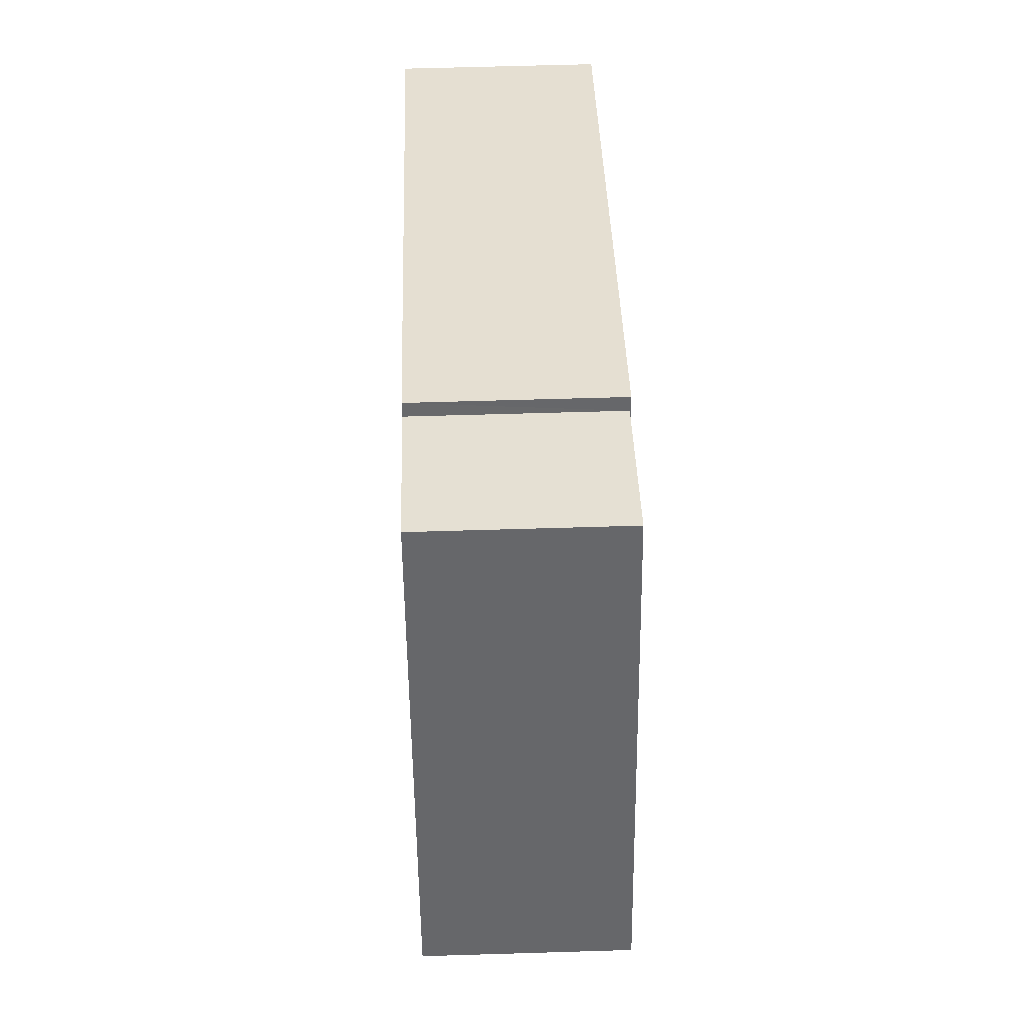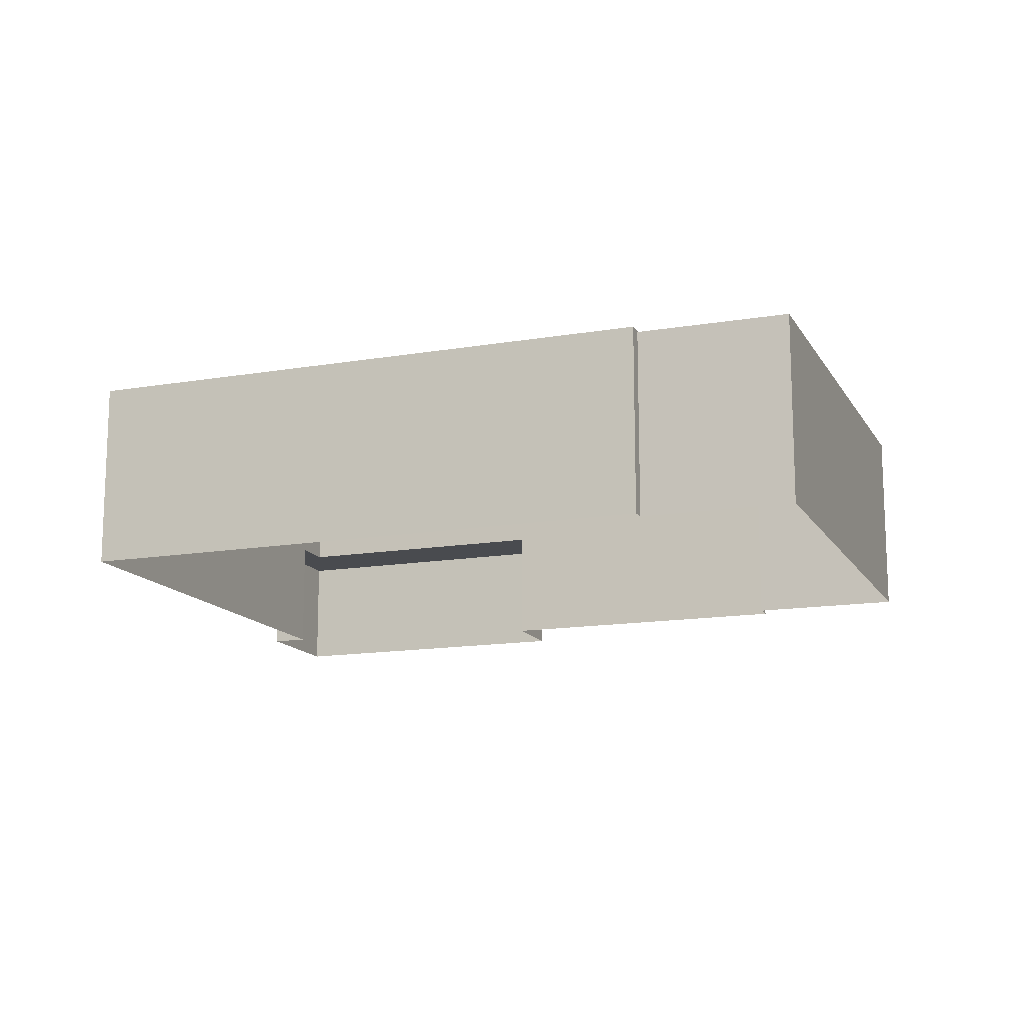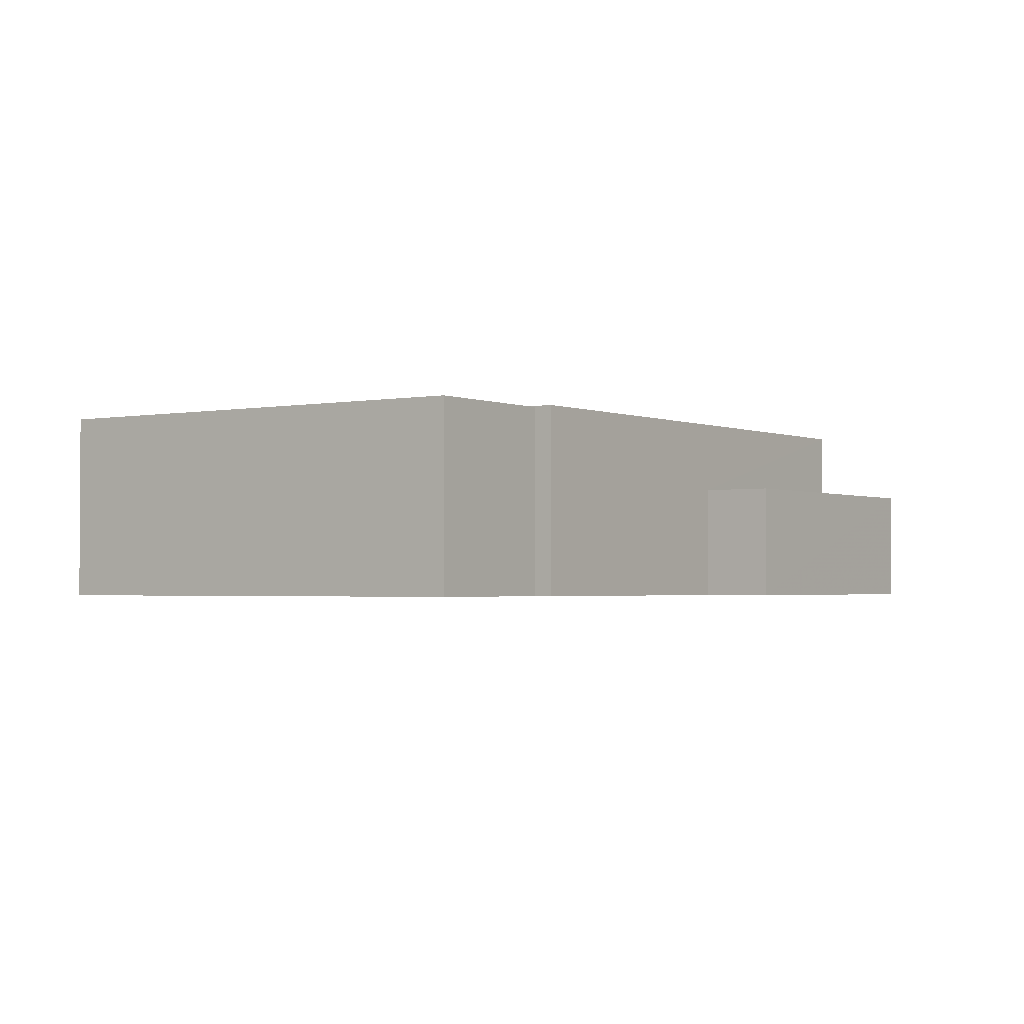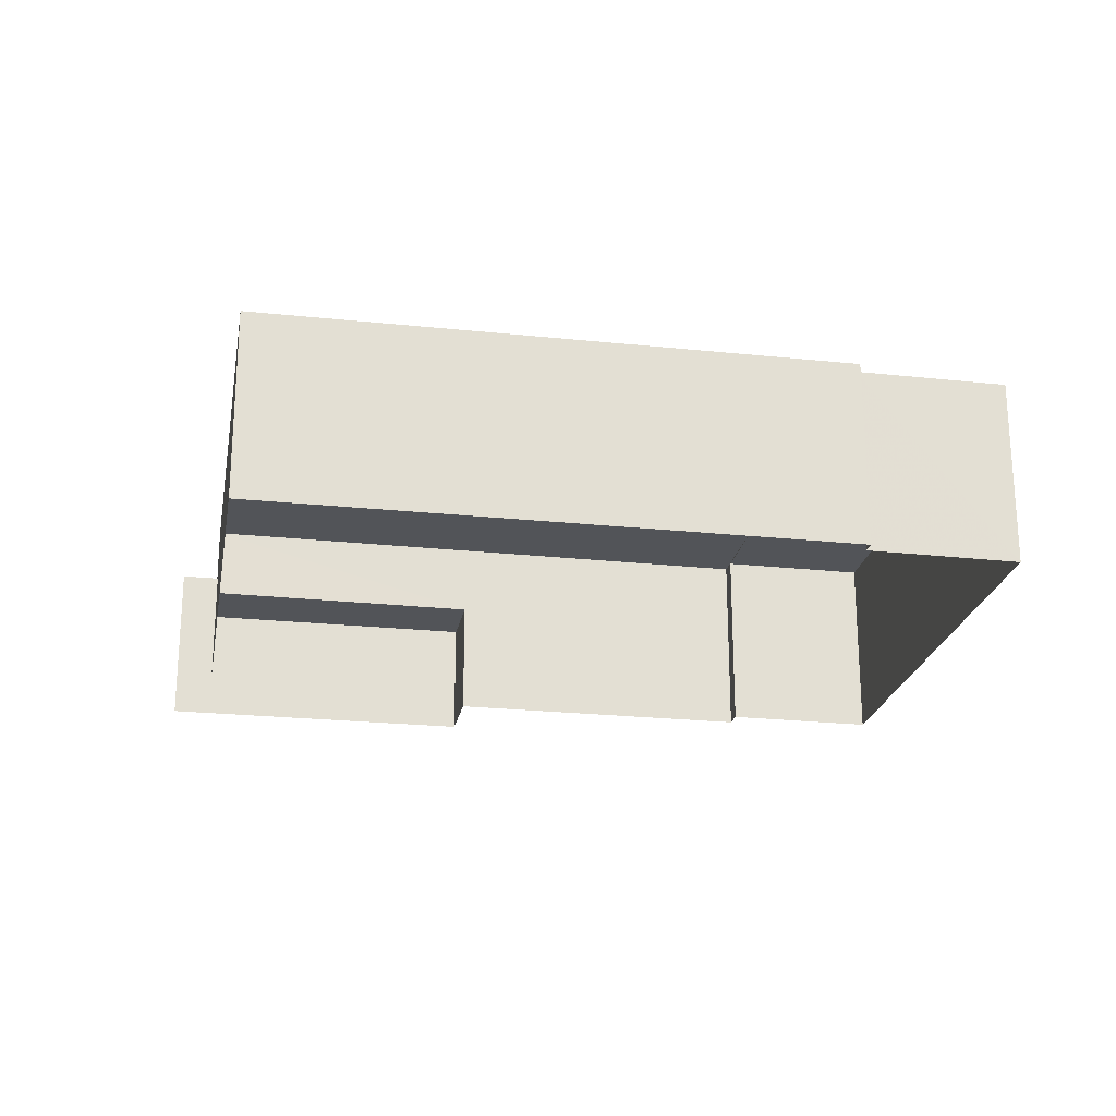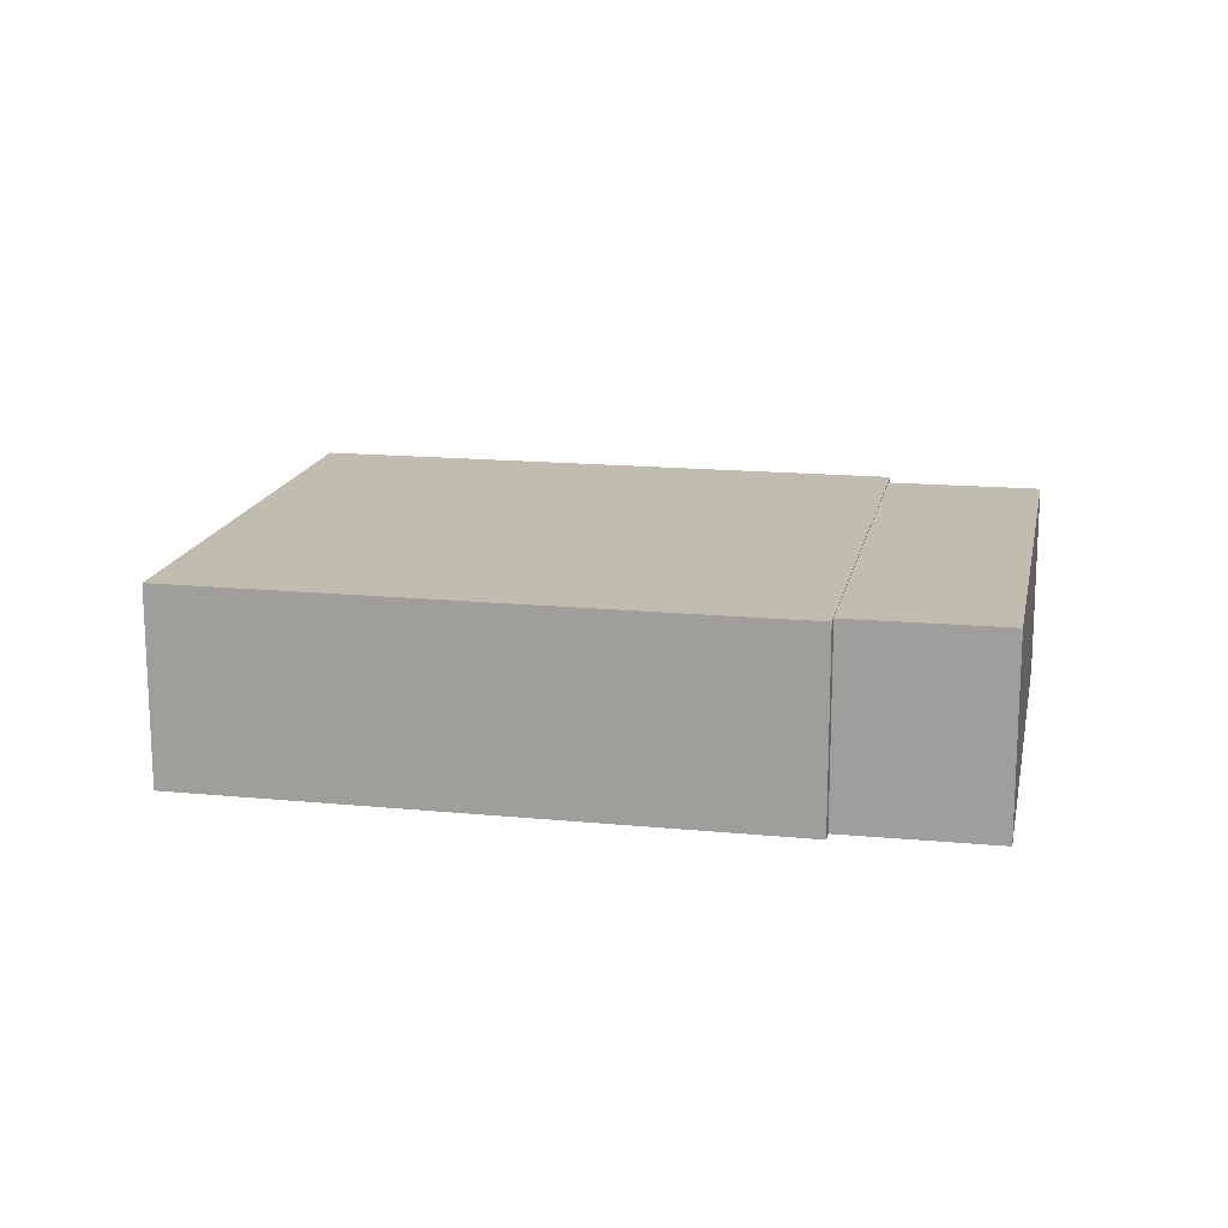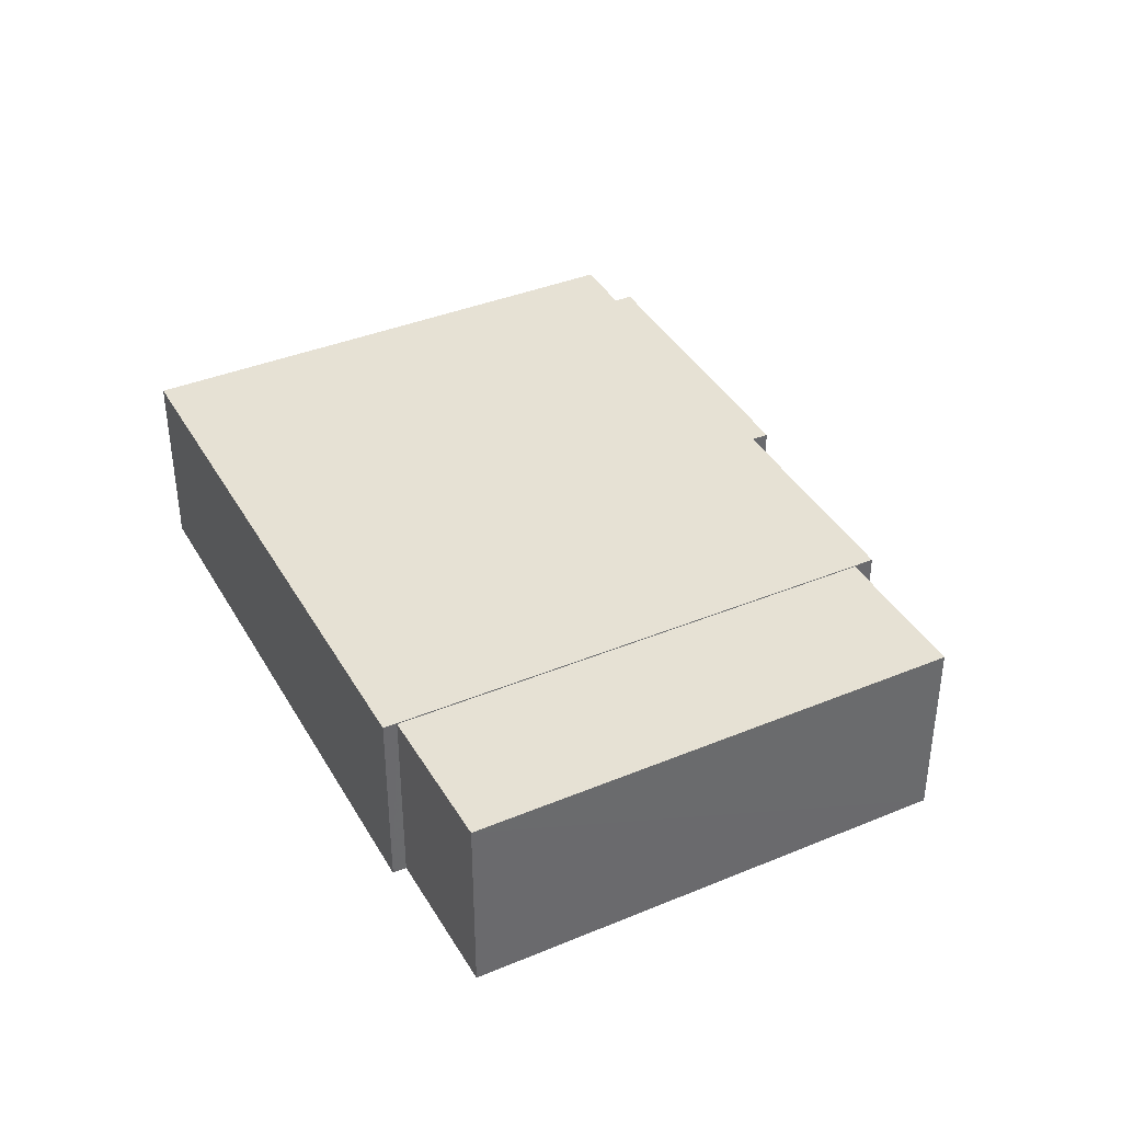
<metadata>
{"format":"obj","ext":"obj","renderer":"f3d","projection":"perspective","resolution":1024,"background":"white","views":[{"elev":59.1,"azim":-91.8,"up":"+Y"},{"elev":-14.2,"azim":179.2,"up":"+Z"},{"elev":-2.0,"azim":-75.8,"up":"+Z"},{"elev":-22.9,"azim":148.4,"up":"+Z"},{"elev":16.4,"azim":170.0,"up":"+Z"},{"elev":39.3,"azim":-138.5,"up":"+Z"}]}
</metadata>
<code>
v -7503 -3.702e+04 4.753
v -7504 -3.702e+04 4.753
v -7504 -3.702e+04 6.91
v -7503 -3.702e+04 6.91
v -7498 -3.702e+04 4.751
v -7498 -3.702e+04 6.907
v -7498 -3.702e+04 4.75
v -7498 -3.702e+04 6.907
v -7498 -3.702e+04 6.907
v -7498 -3.702e+04 4.75
v -7499 -3.702e+04 8.257
v -7495 -3.701e+04 8.258
v -7495 -3.701e+04 4.751
v -7499 -3.702e+04 6.907
v -7505 -3.701e+04 4.756
v -7505 -3.701e+04 4.756
v -7505 -3.701e+04 8.242
v -7505 -3.701e+04 8.263
v -7509 -3.702e+04 8.242
v -7509 -3.702e+04 8.262
v -7509 -3.702e+04 4.756
v -7509 -3.702e+04 4.756
v -7508 -3.701e+04 4.757
v -7508 -3.701e+04 8.249
v -7511 -3.702e+04 8.249
v -7511 -3.702e+04 4.757
f 26 23 22
f 10 2 5
f 16 15 13
f 23 16 22
f 21 22 1
f 5 2 1
f 10 5 7
f 5 1 13
f 1 16 13
f 22 16 1
f 1 2 3
f 4 1 3
f 5 6 7
f 5 8 6
f 9 10 7
f 6 9 7
f 9 3 2
f 10 9 2
f 11 8 12
f 12 8 13
f 11 14 8
f 13 8 5
f 15 16 17
f 17 18 15
f 18 19 20
f 21 19 22
f 20 19 21
f 18 17 19
f 15 12 13
f 15 18 12
f 14 11 4
f 1 4 21
f 21 4 20
f 4 11 20
f 17 23 24
f 17 16 23
f 19 25 26
f 22 19 26
f 24 23 26
f 25 24 26
f 4 3 14
f 8 14 6
f 6 14 9
f 14 3 9
f 11 12 18
f 20 11 18
f 19 24 25
f 19 17 24

</code>
